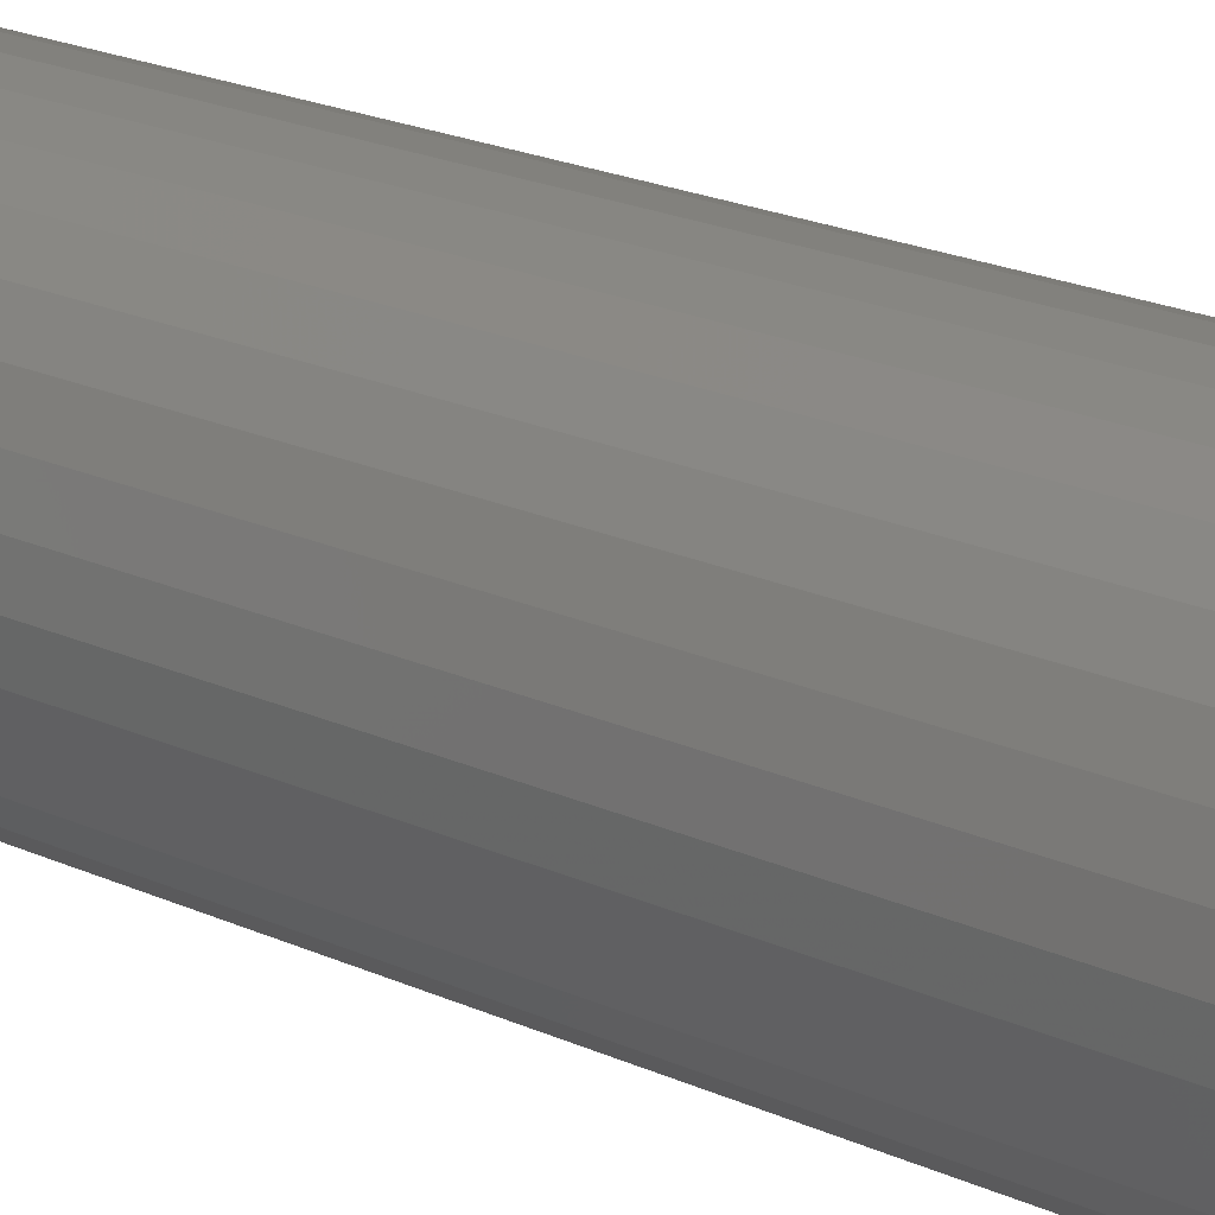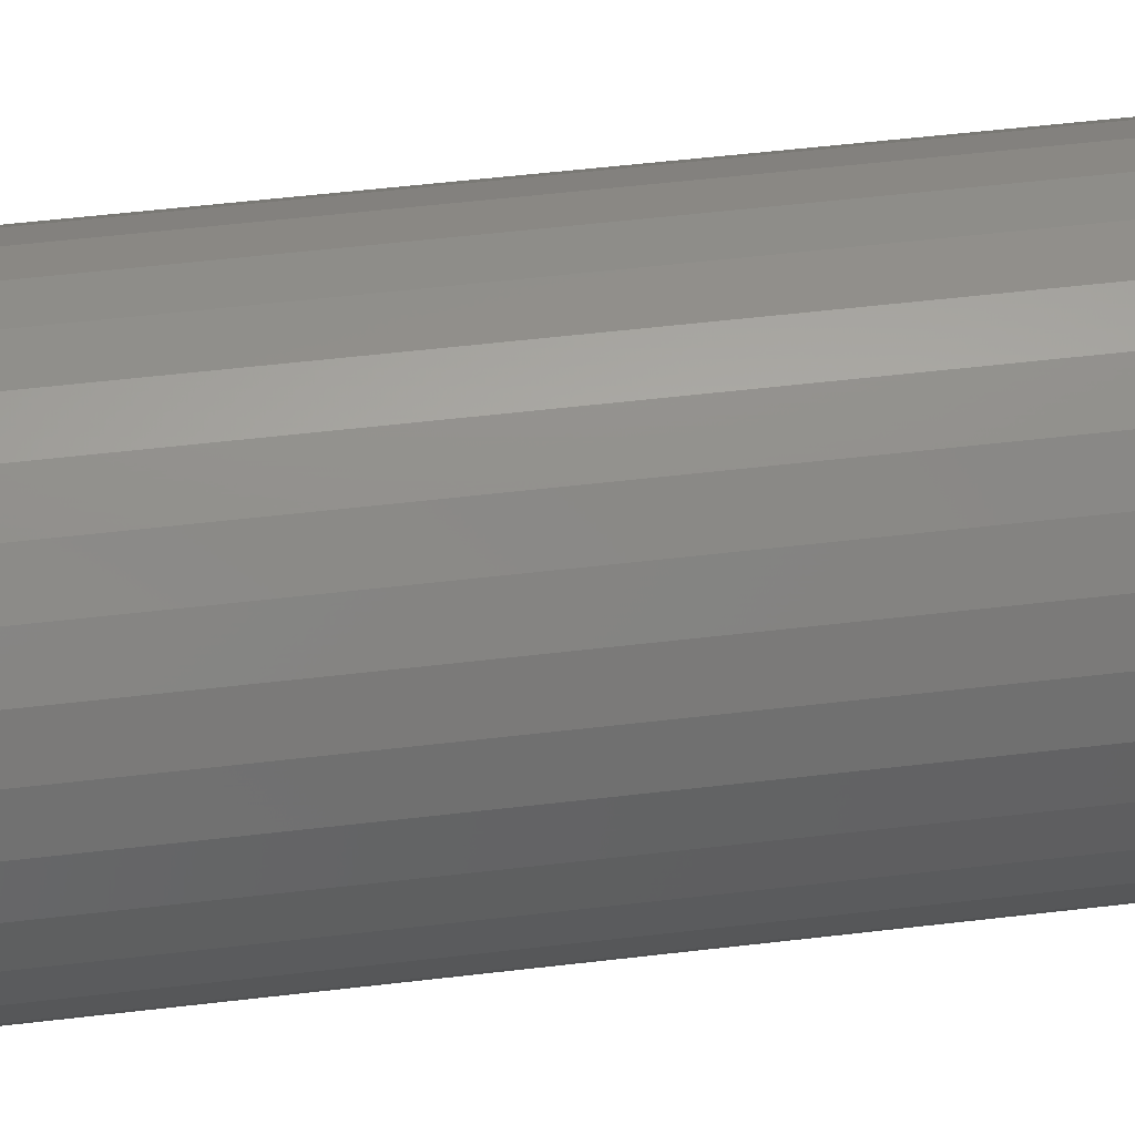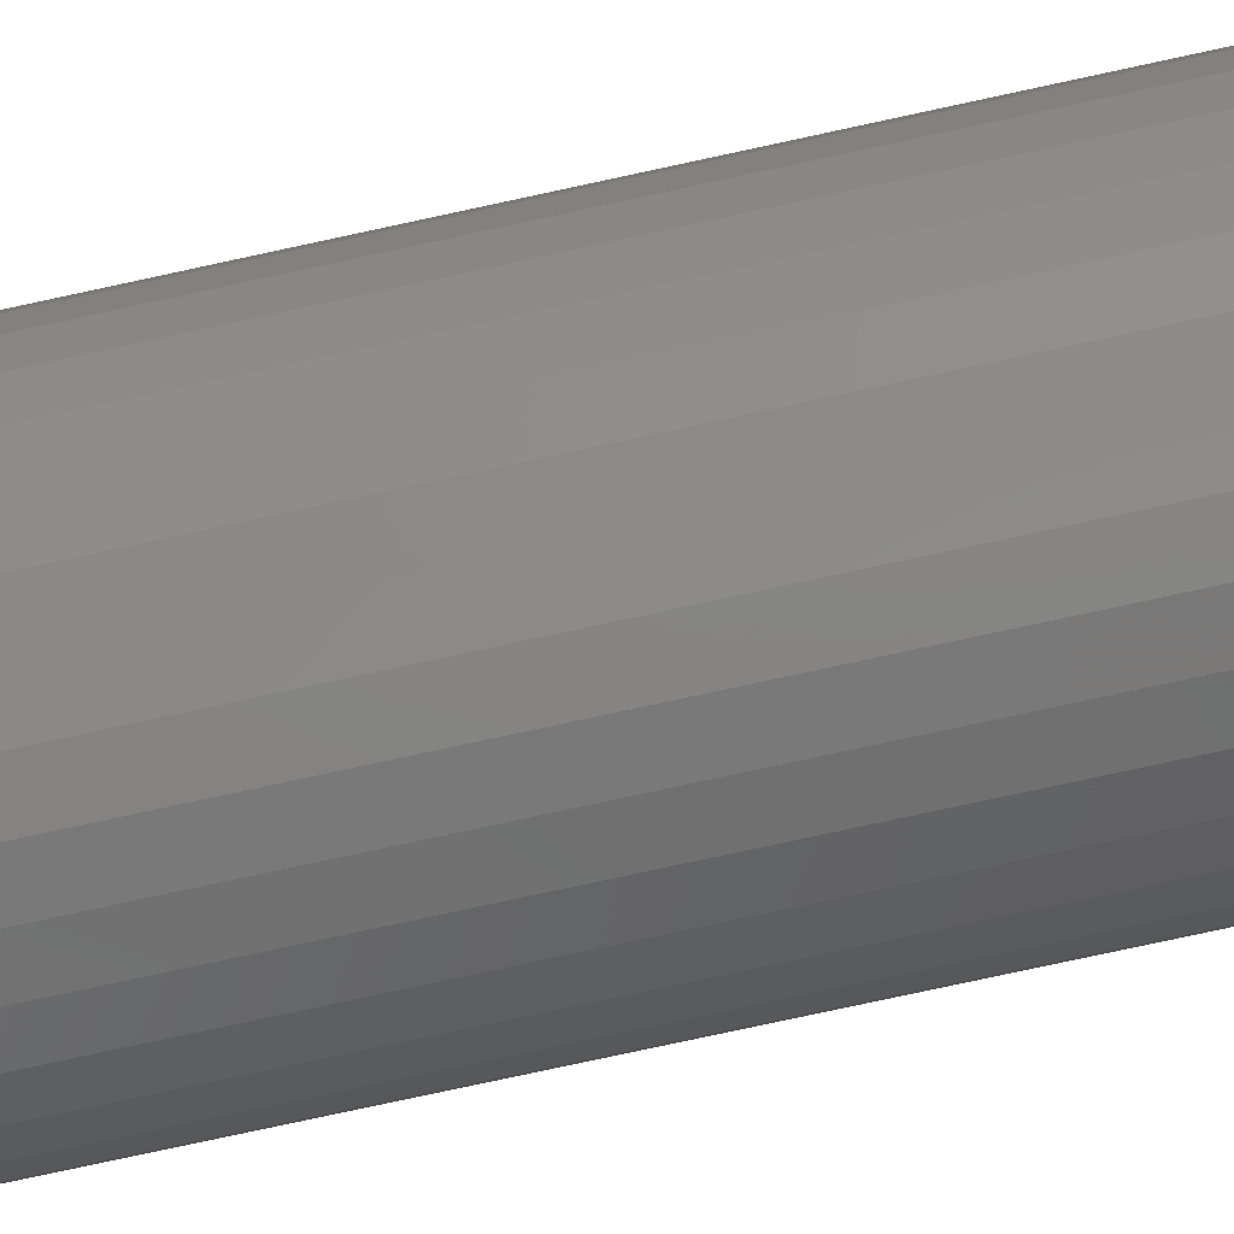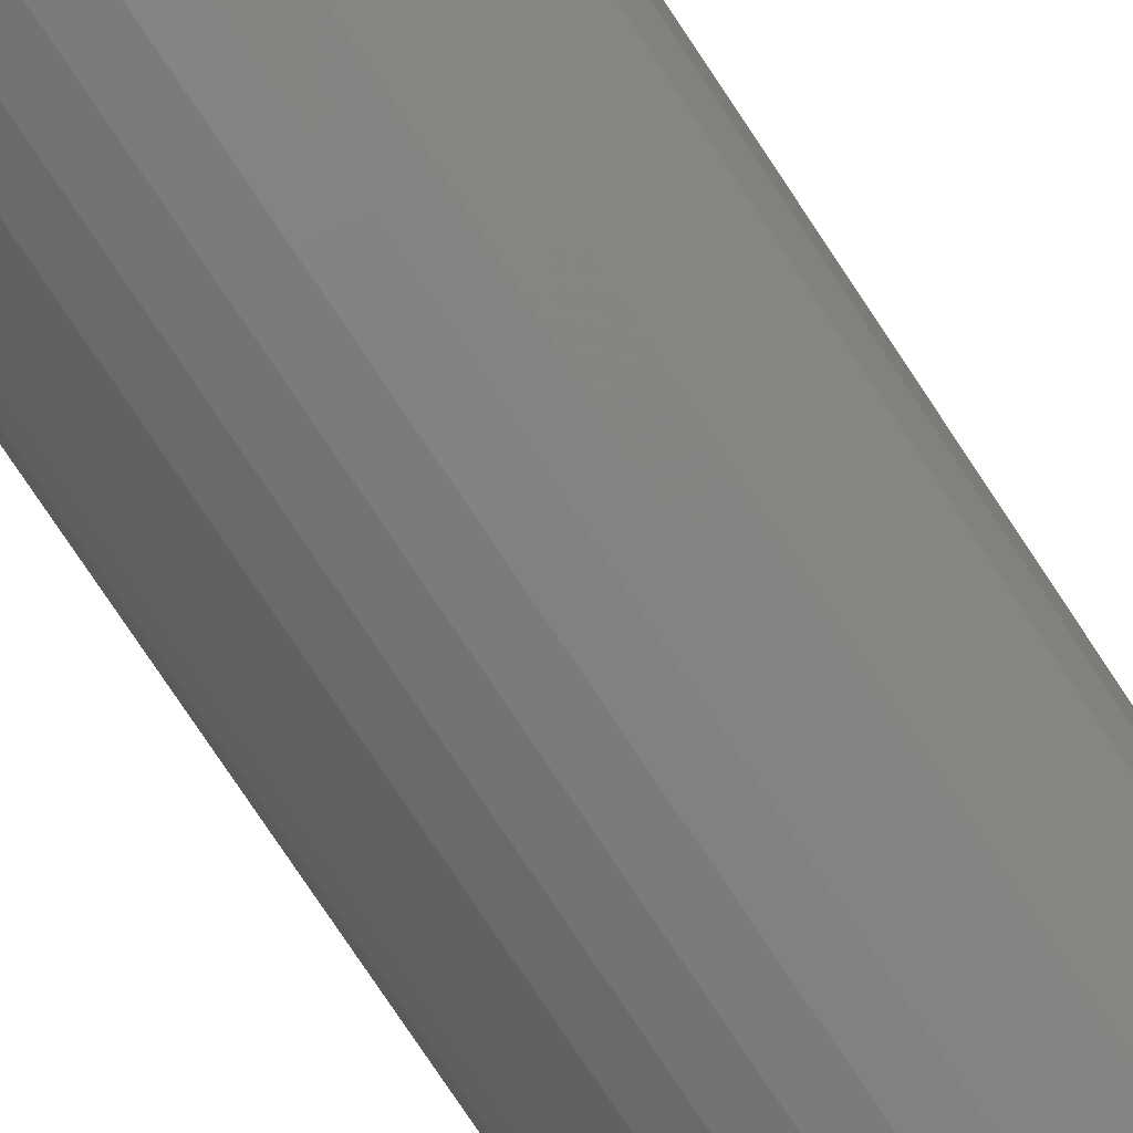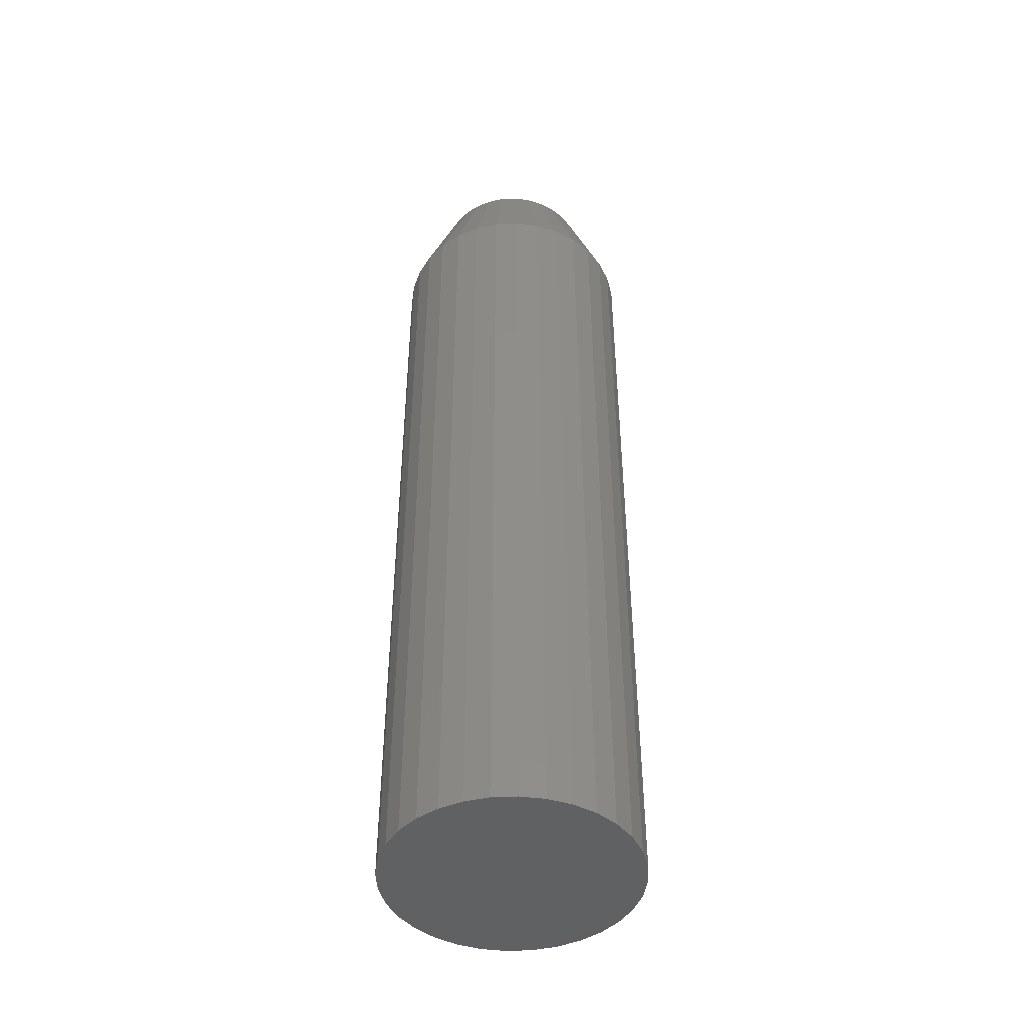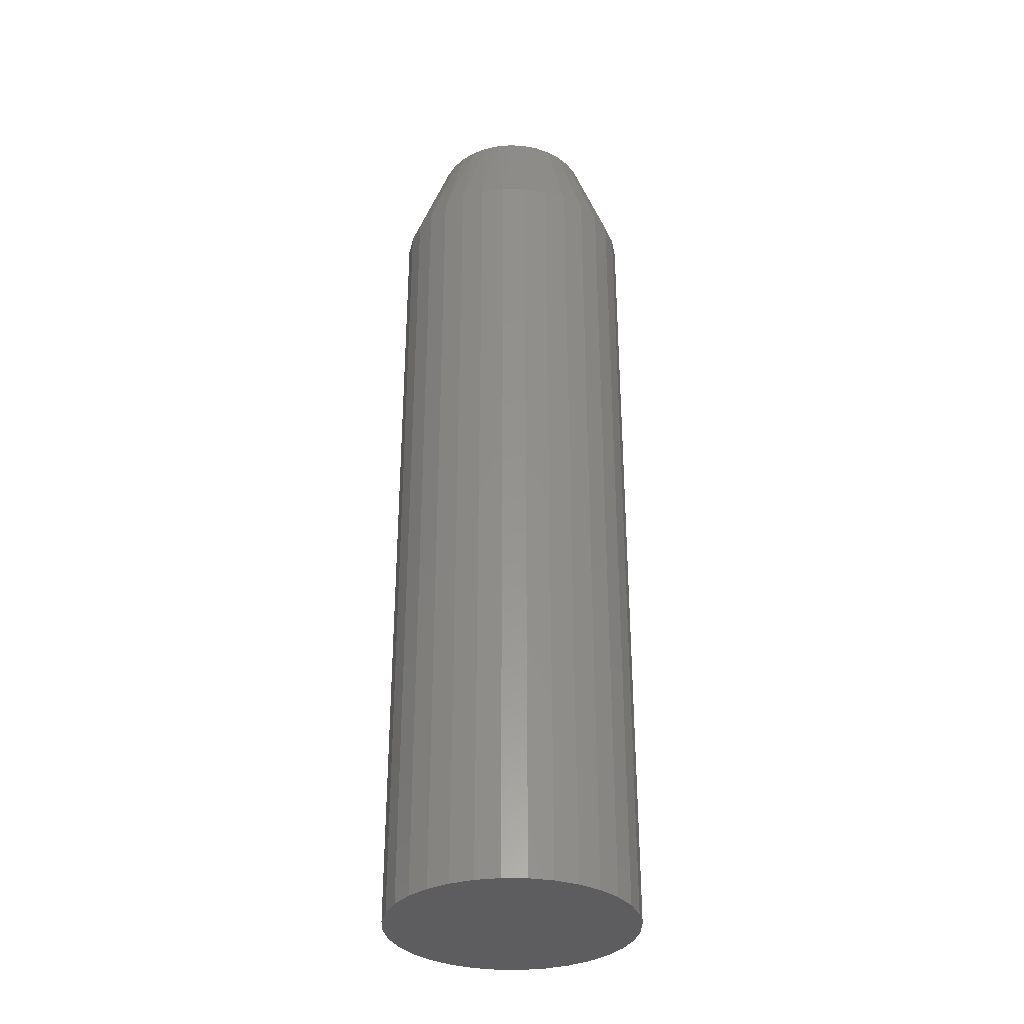
<metadata>
{"format":"stl","ext":"stl","renderer":"f3d","projection":"perspective","resolution":1024,"background":"white","views":[{"elev":19.1,"azim":-48.0,"up":"+Z"},{"elev":44.9,"azim":-98.2,"up":"+Z"},{"elev":-78.0,"azim":102.2,"up":"+Z"},{"elev":-78.5,"azim":33.7,"up":"+Z"},{"elev":-45.2,"azim":-81.4,"up":"+Y"},{"elev":-33.2,"azim":-141.6,"up":"+Y"}]}
</metadata>
<code>
# stl→obj: 97 verts, 190 faces
v -0.002878 5.478e-18 0.06743
v 0.01028 6.208e-18 0.06614
v -0.01603 4.748e-18 0.06614
v -0.02868 4.046e-18 0.0623
v 0.02293 6.911e-18 0.0623
v -0.04034 3.398e-18 0.05607
v 0.03459 7.558e-18 0.05607
v -0.05056 2.831e-18 0.04768
v 0.0448 8.125e-18 0.04768
v -0.05895 2.366e-18 0.03746
v 0.05319 8.591e-18 0.03746
v 0.04696 8.244e-18 -0.04543
v -0.05271 2.712e-18 -0.04543
v 0.05446 8.661e-18 -0.0355
v -0.04352 3.222e-18 -0.05381
v 0.03776 7.734e-18 -0.05381
v -0.03294 3.809e-18 -0.06036
v 0.02718 7.147e-18 -0.06037
v -0.02133 4.454e-18 -0.06486
v 0.01557 6.502e-18 -0.06486
v -0.009102 5.133e-18 -0.06715
v 0.003342 5.823e-18 -0.06715
v -0.06021 2.295e-18 -0.0355
v -0.06576 1.987e-18 -0.02436
v 0.06 8.969e-18 -0.02436
v -0.06916 1.798e-18 -0.01239
v 0.06341 9.158e-18 -0.01239
v -0.07031 1.735e-18 1.965e-07
v 0.06456 9.221e-18 -3.691e-17
v -0.06902 1.807e-18 0.01316
v 0.06326 9.149e-18 0.01316
v -0.06518 2.02e-18 0.02581
v 0.05942 8.936e-18 0.02581
v 0.09581 -0.08594 -3.626e-17
v 0.09581 -0.75 -1.209e-17
v 0.09391 -0.08594 -0.01925
v 0.09391 -0.75 -0.01925
v 0.08829 -0.08594 -0.03776
v 0.08829 -0.75 -0.03776
v 0.07917 -0.08594 -0.05483
v 0.07917 -0.75 -0.05483
v 0.0669 -0.08594 -0.06978
v 0.0669 -0.75 -0.06978
v 0.05195 -0.08594 -0.08205
v 0.05195 -0.75 -0.08205
v 0.03489 -0.08594 -0.09117
v 0.03489 -0.75 -0.09117
v 0.01637 -0.08594 -0.09679
v 0.01637 -0.75 -0.09679
v -0.002878 -0.08594 -0.09868
v -0.002878 -0.75 -0.09868
v -0.02213 -0.08594 -0.09679
v -0.02213 -0.75 -0.09679
v -0.04064 -0.08594 -0.09117
v -0.04064 -0.75 -0.09117
v -0.0577 -0.08594 -0.08205
v -0.0577 -0.75 -0.08205
v -0.07266 -0.08594 -0.06978
v -0.07266 -0.75 -0.06978
v -0.08493 -0.08594 -0.05483
v -0.08493 -0.75 -0.05483
v -0.09405 -0.08594 -0.03776
v -0.09405 -0.75 -0.03776
v -0.09967 -0.08594 -0.01925
v -0.09967 -0.75 -0.01925
v -0.1016 -0.08594 1.208e-17
v -0.1016 -0.75 1.208e-17
v -0.09967 -0.08594 0.01925
v -0.09967 -0.75 0.01925
v -0.09405 -0.08594 0.03776
v -0.09405 -0.75 0.03776
v -0.08493 -0.08594 0.05483
v -0.08493 -0.75 0.05483
v -0.07266 -0.08594 0.06978
v -0.07266 -0.75 0.06978
v -0.0577 -0.08594 0.08205
v -0.0577 -0.75 0.08205
v -0.04064 -0.08594 0.09117
v -0.04064 -0.75 0.09117
v -0.02213 -0.08594 0.09679
v -0.02213 -0.75 0.09679
v -0.002878 -0.08594 0.09868
v -0.002878 -0.75 0.09868
v 0.01637 -0.08594 0.09679
v 0.01637 -0.75 0.09679
v 0.03489 -0.08594 0.09117
v 0.03489 -0.75 0.09117
v 0.05195 -0.08594 0.08205
v 0.05195 -0.75 0.08205
v 0.0669 -0.08594 0.06978
v 0.0669 -0.75 0.06978
v 0.07917 -0.08594 0.05483
v 0.07917 -0.75 0.05483
v 0.08829 -0.08594 0.03776
v 0.08829 -0.75 0.03776
v 0.09391 -0.08594 0.01925
v 0.09391 -0.75 0.01925
f 1 2 3
f 4 3 2
f 5 4 2
f 6 4 5
f 7 6 5
f 8 6 7
f 9 8 7
f 10 8 9
f 11 10 9
f 12 13 14
f 15 13 12
f 16 15 12
f 17 15 16
f 18 17 16
f 19 17 18
f 20 19 18
f 21 19 20
f 22 21 20
f 13 23 14
f 14 23 24
f 14 24 25
f 25 24 26
f 25 26 27
f 27 26 28
f 27 28 29
f 29 28 30
f 29 30 31
f 31 30 32
f 31 32 33
f 33 32 10
f 33 10 11
f 34 35 36
f 36 35 37
f 36 37 38
f 38 37 39
f 38 39 40
f 40 39 41
f 40 41 42
f 42 41 43
f 42 43 44
f 44 43 45
f 44 45 46
f 46 45 47
f 46 47 48
f 48 47 49
f 48 49 50
f 50 49 51
f 50 51 52
f 52 51 53
f 52 53 54
f 54 53 55
f 54 55 56
f 56 55 57
f 56 57 58
f 58 57 59
f 58 59 60
f 60 59 61
f 60 61 62
f 62 61 63
f 62 63 64
f 64 63 65
f 64 65 66
f 66 65 67
f 66 67 68
f 68 67 69
f 68 69 70
f 70 69 71
f 70 71 72
f 72 71 73
f 72 73 74
f 74 73 75
f 74 75 76
f 76 75 77
f 76 77 78
f 78 77 79
f 78 79 80
f 80 79 81
f 80 81 82
f 82 81 83
f 82 83 84
f 84 83 85
f 84 85 86
f 86 85 87
f 86 87 88
f 88 87 89
f 88 89 90
f 90 89 91
f 90 91 92
f 92 91 93
f 92 93 94
f 94 93 95
f 94 95 96
f 96 95 97
f 96 97 34
f 34 97 35
f 28 66 30
f 30 66 68
f 30 68 32
f 32 68 70
f 32 70 10
f 10 70 72
f 10 72 8
f 8 72 74
f 8 74 6
f 6 74 76
f 6 76 4
f 4 76 78
f 4 78 3
f 3 78 80
f 3 80 1
f 1 80 82
f 1 82 2
f 2 82 84
f 2 84 5
f 5 84 86
f 5 86 7
f 7 86 88
f 7 88 9
f 9 88 90
f 9 90 11
f 11 90 92
f 11 92 33
f 33 92 94
f 33 94 31
f 31 94 96
f 31 96 29
f 29 96 34
f 23 60 62
f 13 58 60
f 13 60 23
f 15 56 58
f 15 58 13
f 17 54 56
f 17 56 15
f 19 52 54
f 19 54 17
f 21 50 52
f 21 52 19
f 48 22 20
f 48 50 22
f 22 50 21
f 46 20 18
f 46 48 20
f 44 18 16
f 44 46 18
f 42 16 12
f 42 44 16
f 40 12 14
f 40 42 12
f 38 40 14
f 66 28 64
f 64 28 26
f 64 26 62
f 62 26 24
f 62 24 23
f 29 34 27
f 27 34 36
f 27 36 25
f 25 36 38
f 25 38 14
f 81 85 83
f 85 81 79
f 85 79 87
f 87 79 77
f 87 77 89
f 45 55 47
f 47 55 53
f 47 53 49
f 49 53 51
f 89 77 91
f 91 77 75
f 91 75 93
f 93 75 73
f 93 73 95
f 95 73 71
f 95 71 97
f 97 71 69
f 97 69 35
f 35 69 67
f 35 67 37
f 37 67 65
f 37 65 39
f 39 65 63
f 39 63 41
f 41 63 61
f 41 61 43
f 43 61 59
f 43 59 45
f 45 59 57
f 45 57 55

</code>
